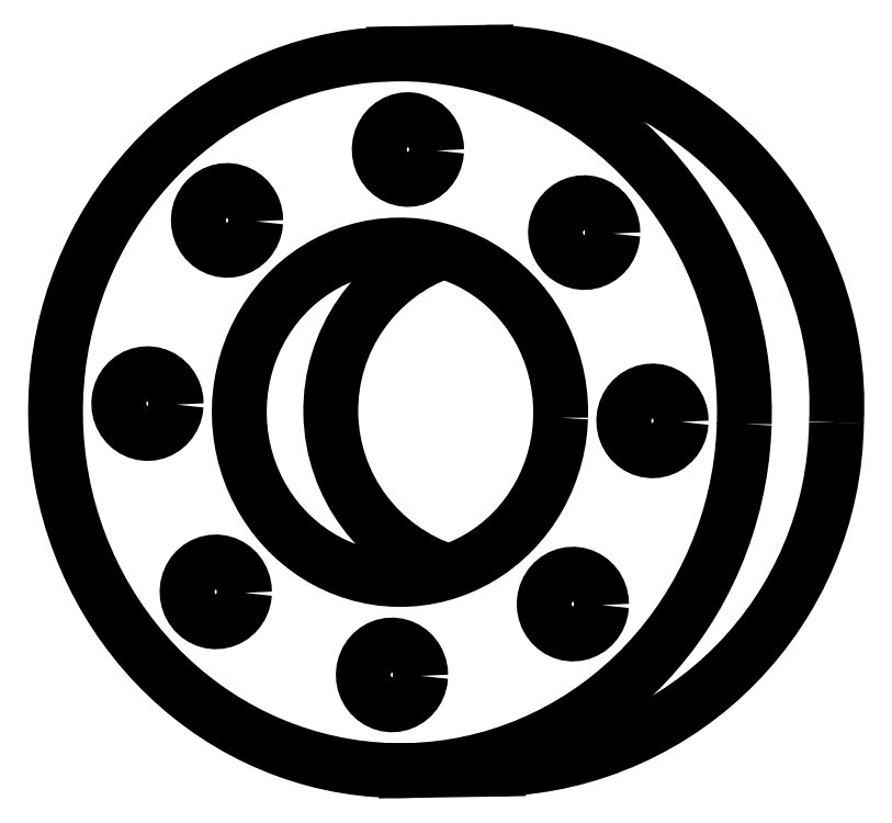
<metadata>
{"format":"dxf","ext":"dxf","renderer":"ezdxf+matplotlib","layout":"modelspace","background":"white","min_lineweight":24,"dpi":150}
</metadata>
<code>
0
SECTION
2
ENTITIES
0
LWPOLYLINE
8
0
90
       41
70
   128
43
0
10
-7.965
20
7.957
10
-7.974
20
8.153
10
-8.012
20
8.345
10
-8.079
20
8.529
10
-8.172
20
8.699
10
-8.29
20
8.852
10
-8.429
20
8.985
10
-8.587
20
9.093
10
-8.759
20
9.174
10
-8.941
20
9.226
10
-9.128
20
9.247
10
-9.316
20
9.239
10
-9.501
20
9.199
10
-9.677
20
9.13
10
-9.841
20
9.033
10
-9.988
20
8.911
10
-10.12
20
8.766
10
-10.22
20
8.602
10
-10.3
20
8.423
10
-10.35
20
8.234
10
-10.37
20
8.039
10
-10.36
20
7.843
10
-10.32
20
7.651
10
-10.25
20
7.468
10
-10.16
20
7.297
10
-10.04
20
7.144
10
-9.903
20
7.012
10
-9.745
20
6.904
10
-9.573
20
6.823
10
-9.391
20
6.771
10
-9.204
20
6.749
10
-9.016
20
6.758
10
-8.831
20
6.797
10
-8.655
20
6.866
10
-8.491
20
6.963
10
-8.344
20
7.086
10
-8.217
20
7.231
10
-8.113
20
7.394
10
-8.036
20
7.573
10
-7.986
20
7.762
10
-7.965
20
7.957
0
LWPOLYLINE
8
0
90
       41
70
   128
43
0
10
-8.437
20
-7.591
10
-8.446
20
-7.395
10
-8.484
20
-7.203
10
-8.551
20
-7.019
10
-8.644
20
-6.849
10
-8.762
20
-6.695
10
-8.902
20
-6.563
10
-9.059
20
-6.455
10
-9.231
20
-6.374
10
-9.413
20
-6.322
10
-9.6
20
-6.3
10
-9.789
20
-6.309
10
-9.973
20
-6.349
10
-10.15
20
-6.418
10
-10.31
20
-6.515
10
-10.46
20
-6.637
10
-10.59
20
-6.782
10
-10.69
20
-6.946
10
-10.77
20
-7.124
10
-10.82
20
-7.314
10
-10.84
20
-7.509
10
-10.83
20
-7.704
10
-10.79
20
-7.897
10
-10.73
20
-8.08
10
-10.63
20
-8.251
10
-10.51
20
-8.404
10
-10.38
20
-8.536
10
-10.22
20
-8.644
10
-10.05
20
-8.725
10
-9.864
20
-8.777
10
-9.676
20
-8.799
10
-9.488
20
-8.79
10
-9.303
20
-8.751
10
-9.127
20
-8.681
10
-8.963
20
-8.585
10
-8.816
20
-8.462
10
-8.689
20
-8.317
10
-8.586
20
-8.153
10
-8.508
20
-7.975
10
-8.458
20
-7.786
10
-8.437
20
-7.591
0
LWPOLYLINE
8
0
90
       41
70
   128
43
0
10
6.509
20
-8.102
10
6.5
20
-7.906
10
6.462
20
-7.714
10
6.396
20
-7.531
10
6.302
20
-7.36
10
6.184
20
-7.207
10
6.045
20
-7.075
10
5.887
20
-6.967
10
5.715
20
-6.886
10
5.534
20
-6.834
10
5.346
20
-6.812
10
5.158
20
-6.821
10
4.973
20
-6.86
10
4.797
20
-6.929
10
4.633
20
-7.026
10
4.486
20
-7.149
10
4.359
20
-7.294
10
4.255
20
-7.457
10
4.178
20
-7.636
10
4.128
20
-7.825
10
4.107
20
-8.02
10
4.116
20
-8.216
10
4.154
20
-8.408
10
4.221
20
-8.592
10
4.314
20
-8.762
10
4.432
20
-8.915
10
4.572
20
-9.048
10
4.729
20
-9.156
10
4.901
20
-9.237
10
5.083
20
-9.289
10
5.27
20
-9.31
10
5.459
20
-9.301
10
5.643
20
-9.262
10
5.82
20
-9.193
10
5.983
20
-9.096
10
6.131
20
-8.974
10
6.258
20
-8.829
10
6.361
20
-8.665
10
6.439
20
-8.486
10
6.488
20
-8.297
10
6.509
20
-8.102
0
LWPOLYLINE
8
0
90
       41
70
   128
43
0
10
6.982
20
7.446
10
6.973
20
7.642
10
6.935
20
7.834
10
6.868
20
8.017
10
6.775
20
8.188
10
6.657
20
8.341
10
6.517
20
8.473
10
6.36
20
8.581
10
6.188
20
8.662
10
6.006
20
8.714
10
5.819
20
8.736
10
5.63
20
8.727
10
5.446
20
8.688
10
5.269
20
8.618
10
5.105
20
8.522
10
4.958
20
8.399
10
4.831
20
8.254
10
4.728
20
8.09
10
4.65
20
7.912
10
4.6
20
7.723
10
4.58
20
7.528
10
4.588
20
7.332
10
4.627
20
7.14
10
4.693
20
6.956
10
4.787
20
6.786
10
4.905
20
6.632
10
5.044
20
6.5
10
5.202
20
6.392
10
5.373
20
6.311
10
5.555
20
6.259
10
5.743
20
6.237
10
5.931
20
6.246
10
6.116
20
6.286
10
6.292
20
6.355
10
6.456
20
6.452
10
6.603
20
6.574
10
6.73
20
6.719
10
6.833
20
6.883
10
6.911
20
7.062
10
6.961
20
7.251
10
6.982
20
7.446
0
LWPOLYLINE
8
0
90
       96
70
   128
43
0
10
4.797
20
-0.2616
10
4.796
20
0.2013
10
4.766
20
0.6631
10
4.707
20
1.122
10
4.618
20
1.576
10
4.501
20
2.022
10
4.356
20
2.46
10
4.184
20
2.887
10
3.984
20
3.301
10
3.759
20
3.701
10
3.509
20
4.084
10
3.235
20
4.449
10
2.939
20
4.795
10
2.621
20
5.119
10
2.284
20
5.421
10
1.928
20
5.7
10
1.555
20
5.953
10
1.167
20
6.18
10
0.765
20
6.379
10
0.3516
20
6.551
10
-0.0718
20
6.694
10
-0.5033
20
6.808
10
-0.9411
20
6.891
10
-1.383
20
6.945
10
-1.828
20
6.968
10
-2.272
20
6.96
10
-2.716
20
6.921
10
-3.156
20
6.853
10
-3.59
20
6.754
10
-4.018
20
6.625
10
-4.436
20
6.468
10
-4.843
20
6.282
10
-5.238
20
6.068
10
-5.618
20
5.828
10
-5.981
20
5.562
10
-6.328
20
5.272
10
-6.655
20
4.958
10
-6.961
20
4.623
10
-7.245
20
4.267
10
-7.506
20
3.892
10
-7.743
20
3.501
10
-7.954
20
3.094
10
-8.139
20
2.673
10
-8.297
20
2.24
10
-8.426
20
1.798
10
-8.528
20
1.347
10
-8.6
20
0.8905
10
-8.644
20
0.4299
10
-8.658
20
-0.03277
10
-8.643
20
-0.4954
10
-8.598
20
-0.956
10
-8.524
20
-1.413
10
-8.421
20
-1.863
10
-8.29
20
-2.306
10
-8.131
20
-2.738
10
-7.945
20
-3.159
10
-7.733
20
-3.566
10
-7.495
20
-3.958
10
-7.233
20
-4.332
10
-6.948
20
-4.688
10
-6.64
20
-5.023
10
-6.313
20
-5.336
10
-5.966
20
-5.627
10
-5.601
20
-5.892
10
-5.22
20
-6.132
10
-4.825
20
-6.346
10
-4.417
20
-6.532
10
-3.999
20
-6.689
10
-3.571
20
-6.818
10
-3.136
20
-6.916
10
-2.696
20
-6.985
10
-2.253
20
-7.023
10
-1.808
20
-7.03
10
-1.363
20
-7.007
10
-0.9214
20
-6.954
10
-0.4839
20
-6.87
10
-0.05274
20
-6.756
10
0.3702
20
-6.613
10
0.7832
20
-6.441
10
1.184
20
-6.241
10
1.572
20
-6.014
10
1.944
20
-5.761
10
2.299
20
-5.483
10
2.636
20
-5.181
10
2.953
20
-4.856
10
3.248
20
-4.51
10
3.521
20
-4.145
10
3.77
20
-3.762
10
3.994
20
-3.362
10
4.192
20
-2.948
10
4.363
20
-2.521
10
4.507
20
-2.083
10
4.623
20
-1.636
10
4.71
20
-1.182
10
4.768
20
-0.7235
10
4.797
20
-0.2616
0
LWPOLYLINE
8
0
90
      140
70
   128
43
0
10
12.48
20
-0.5247
10
12.49
20
0.1533
10
12.47
20
0.8308
10
12.41
20
1.507
10
12.33
20
2.179
10
12.22
20
2.847
10
12.08
20
3.51
10
11.91
20
4.165
10
11.71
20
4.811
10
11.49
20
5.448
10
11.23
20
6.073
10
10.96
20
6.686
10
10.65
20
7.285
10
10.32
20
7.869
10
9.962
20
8.438
10
9.581
20
8.988
10
9.177
20
9.521
10
8.75
20
10.03
10
8.301
20
10.53
10
7.831
20
11
10
7.342
20
11.44
10
6.833
20
11.87
10
6.307
20
12.27
10
5.764
20
12.65
10
5.205
20
12.99
10
4.631
20
13.32
10
4.044
20
13.61
10
3.445
20
13.88
10
2.835
20
14.12
10
2.215
20
14.33
10
1.587
20
14.51
10
0.9514
20
14.66
10
0.31
20
14.78
10
-0.3359
20
14.87
10
-0.9852
20
14.93
10
-1.636
20
14.96
10
-2.288
20
14.96
10
-2.939
20
14.93
10
-3.588
20
14.87
10
-4.234
20
14.78
10
-4.874
20
14.66
10
-5.509
20
14.5
10
-6.137
20
14.32
10
-6.756
20
14.11
10
-7.365
20
13.87
10
-7.963
20
13.6
10
-8.548
20
13.3
10
-9.12
20
12.98
10
-9.678
20
12.63
10
-10.22
20
12.25
10
-10.74
20
11.85
10
-11.25
20
11.42
10
-11.74
20
10.98
10
-12.21
20
10.5
10
-12.65
20
10.01
10
-13.08
20
9.497
10
-13.48
20
8.964
10
-13.86
20
8.412
10
-14.21
20
7.843
10
-14.54
20
7.259
10
-14.84
20
6.659
10
-15.12
20
6.045
10
-15.37
20
5.419
10
-15.59
20
4.782
10
-15.79
20
4.135
10
-15.95
20
3.48
10
-16.09
20
2.817
10
-16.2
20
2.149
10
-16.28
20
1.476
10
-16.33
20
0.8004
10
-16.35
20
0.1228
10
-16.34
20
-0.5552
10
-16.3
20
-1.232
10
-16.23
20
-1.906
10
-16.14
20
-2.577
10
-16.01
20
-3.242
10
-15.86
20
-3.901
10
-15.67
20
-4.552
10
-15.46
20
-5.194
10
-15.22
20
-5.825
10
-14.96
20
-6.444
10
-14.66
20
-7.05
10
-14.34
20
-7.642
10
-14
20
-8.219
10
-13.63
20
-8.778
10
-13.24
20
-9.32
10
-12.82
20
-9.843
10
-12.39
20
-10.35
10
-11.93
20
-10.83
10
-11.45
20
-11.29
10
-10.95
20
-11.72
10
-10.43
20
-12.14
10
-9.895
20
-12.52
10
-9.344
20
-12.89
10
-8.778
20
-13.22
10
-8.197
20
-13.53
10
-7.604
20
-13.81
10
-6.999
20
-14.07
10
-6.384
20
-14.29
10
-5.76
20
-14.49
10
-5.128
20
-14.65
10
-4.489
20
-14.79
10
-3.845
20
-14.9
10
-3.198
20
-14.97
10
-2.547
20
-15.02
10
-1.896
20
-15.03
10
-1.244
20
-15.02
10
-0.594
20
-14.97
10
0.05342
20
-14.89
10
0.6968
20
-14.78
10
1.335
20
-14.65
10
1.966
20
-14.48
10
2.589
20
-14.28
10
3.204
20
-14.06
10
3.807
20
-13.8
10
4.399
20
-13.52
10
4.978
20
-13.21
10
5.543
20
-12.87
10
6.093
20
-12.51
10
6.626
20
-12.12
10
7.142
20
-11.7
10
7.639
20
-11.27
10
8.117
20
-10.81
10
8.574
20
-10.32
10
9.01
20
-9.819
10
9.423
20
-9.296
10
9.813
20
-8.753
10
10.18
20
-8.193
10
10.52
20
-7.616
10
10.84
20
-7.023
10
11.13
20
-6.417
10
11.39
20
-5.797
10
11.63
20
-5.165
10
11.83
20
-4.523
10
12.01
20
-3.872
10
12.17
20
-3.213
10
12.29
20
-2.547
10
12.38
20
-1.876
10
12.45
20
-1.202
10
12.48
20
-0.5247
0
LWPOLYLINE
8
0
90
       41
70
   128
43
0
10
-0.3939
20
10.92
10
-0.4027
20
11.12
10
-0.4409
20
11.31
10
-0.5075
20
11.49
10
-0.6009
20
11.66
10
-0.7188
20
11.82
10
-0.8582
20
11.95
10
-1.016
20
12.06
10
-1.188
20
12.14
10
-1.369
20
12.19
10
-1.557
20
12.21
10
-1.745
20
12.2
10
-1.93
20
12.16
10
-2.106
20
12.09
10
-2.27
20
12
10
-2.417
20
11.87
10
-2.544
20
11.73
10
-2.648
20
11.57
10
-2.725
20
11.39
10
-2.775
20
11.2
10
-2.796
20
11
10
-2.787
20
10.81
10
-2.749
20
10.62
10
-2.682
20
10.43
10
-2.589
20
10.26
10
-2.471
20
10.11
10
-2.332
20
9.976
10
-2.174
20
9.868
10
-2.002
20
9.787
10
-1.82
20
9.735
10
-1.633
20
9.713
10
-1.444
20
9.722
10
-1.26
20
9.762
10
-1.083
20
9.831
10
-0.9196
20
9.928
10
-0.7725
20
10.05
10
-0.6455
20
10.19
10
-0.542
20
10.36
10
-0.4644
20
10.54
10
-0.4146
20
10.73
10
-0.3939
20
10.92
0
LWPOLYLINE
8
0
90
       41
70
   128
43
0
10
9.841
20
-0.4342
10
9.832
20
-0.2383
10
9.794
20
-0.04617
10
9.727
20
0.1374
10
9.634
20
0.3079
10
9.516
20
0.4612
10
9.377
20
0.5934
10
9.219
20
0.7013
10
9.047
20
0.7823
10
8.865
20
0.8344
10
8.678
20
0.8562
10
8.49
20
0.8472
10
8.305
20
0.8077
10
8.129
20
0.7387
10
7.965
20
0.6417
10
7.818
20
0.5193
10
7.691
20
0.3744
10
7.587
20
0.2107
10
7.509
20
0.032
10
7.46
20
-0.1571
10
7.439
20
-0.352
10
7.448
20
-0.548
10
7.486
20
-0.7401
10
7.553
20
-0.9237
10
7.646
20
-1.094
10
7.764
20
-1.247
10
7.903
20
-1.38
10
8.061
20
-1.488
10
8.233
20
-1.569
10
8.415
20
-1.621
10
8.602
20
-1.642
10
8.79
20
-1.634
10
8.975
20
-1.594
10
9.151
20
-1.525
10
9.315
20
-1.428
10
9.462
20
-1.306
10
9.589
20
-1.161
10
9.693
20
-0.9969
10
9.77
20
-0.8183
10
9.82
20
-0.6292
10
9.841
20
-0.4342
0
LWPOLYLINE
8
0
90
       41
70
   128
43
0
10
-1.062
20
-11.07
10
-1.071
20
-10.87
10
-1.109
20
-10.68
10
-1.176
20
-10.49
10
-1.269
20
-10.32
10
-1.387
20
-10.17
10
-1.526
20
-10.04
10
-1.684
20
-9.931
10
-1.856
20
-9.85
10
-2.038
20
-9.798
10
-2.225
20
-9.776
10
-2.413
20
-9.785
10
-2.598
20
-9.825
10
-2.774
20
-9.894
10
-2.938
20
-9.991
10
-3.085
20
-10.11
10
-3.212
20
-10.26
10
-3.316
20
-10.42
10
-3.393
20
-10.6
10
-3.443
20
-10.79
10
-3.464
20
-10.98
10
-3.455
20
-11.18
10
-3.417
20
-11.37
10
-3.35
20
-11.56
10
-3.257
20
-11.73
10
-3.139
20
-11.88
10
-3
20
-12.01
10
-2.842
20
-12.12
10
-2.67
20
-12.2
10
-2.488
20
-12.25
10
-2.301
20
-12.27
10
-2.113
20
-12.27
10
-1.928
20
-12.23
10
-1.752
20
-12.16
10
-1.588
20
-12.06
10
-1.441
20
-11.94
10
-1.314
20
-11.79
10
-1.21
20
-11.63
10
-1.132
20
-11.45
10
-1.083
20
-11.26
10
-1.062
20
-11.07
0
LWPOLYLINE
8
0
90
       41
70
   128
43
0
10
-11.3
20
0.2891
10
-11.31
20
0.485
10
-11.34
20
0.6772
10
-11.41
20
0.8607
10
-11.5
20
1.031
10
-11.62
20
1.185
10
-11.76
20
1.317
10
-11.92
20
1.425
10
-12.09
20
1.506
10
-12.27
20
1.558
10
-12.46
20
1.579
10
-12.65
20
1.571
10
-12.83
20
1.531
10
-13.01
20
1.462
10
-13.17
20
1.365
10
-13.32
20
1.243
10
-13.45
20
1.098
10
-13.55
20
0.934
10
-13.63
20
0.7553
10
-13.68
20
0.5662
10
-13.7
20
0.3713
10
-13.69
20
0.1753
10
-13.65
20
-0.01679
10
-13.59
20
-0.2004
10
-13.49
20
-0.3709
10
-13.37
20
-0.5242
10
-13.23
20
-0.6564
10
-13.08
20
-0.7643
10
-12.9
20
-0.8453
10
-12.72
20
-0.8973
10
-12.54
20
-0.9191
10
-12.35
20
-0.9102
10
-12.16
20
-0.8707
10
-11.99
20
-0.8016
10
-11.82
20
-0.7047
10
-11.68
20
-0.5823
10
-11.55
20
-0.4374
10
-11.44
20
-0.2736
10
-11.37
20
-0.09496
10
-11.32
20
0.09416
10
-11.3
20
0.2891
0
LINE
8
0
10
1.684
20
15.03
30
0
11
-2.174
21
14.97
31
0
0
LINE
8
0
10
-1.684
20
-15.03
30
0
11
2.174
21
-14.97
31
0
0
ARC
8
0
10
1.611
20
0.2807
30
0
40
14.75
50
357.1
51
89.71
0
ARC
8
0
10
1.66
20
-0.2934
30
0
40
14.68
50
272
51
359.3
0
ARC
8
0
10
2.246
20
0.03665
30
0
40
7.072
50
109.5
51
252.4
0
CIRCLE
8
0
10
7.778
20
7.778
30
0
40
1.25
0
CIRCLE
8
0
10
11
20
0
30
0
40
1.25
0
CIRCLE
8
0
10
7.778
20
-7.778
30
0
40
1.25
0
CIRCLE
8
0
10
0
20
-11
30
0
40
1.25
0
CIRCLE
8
0
10
-7.778
20
-7.778
30
0
40
1.25
0
CIRCLE
8
0
10
-7.778
20
7.778
30
0
40
1.25
0
CIRCLE
8
0
10
0
20
11
30
0
40
1.25
0
CIRCLE
8
0
10
0
20
0
30
0
40
7
0
CIRCLE
8
0
10
0
20
0
30
0
40
15
0
CIRCLE
8
0
10
-11
20
0
30
0
40
1.25
0
VIEWPORT
8
0
10
0
20
0
30
0
40
205.6
41
156
68
     1
69
     1
12
0.006043
22
-0.0009188
13
0
23
0
14
10
24
10
15
10
25
10
16
0
26
0
36
1
17
0
27
0
37
0
42
50
43
0
44
0
45
30.66
50
0
51
0
72
   100
90
   557152
1

281
     0
71
     1
74
     0
110
0
120
0
130
0
111
1
121
0
131
0
112
0
122
1
132
0
79
     0
146
0
0
ENDSEC
0
EOF

</code>
